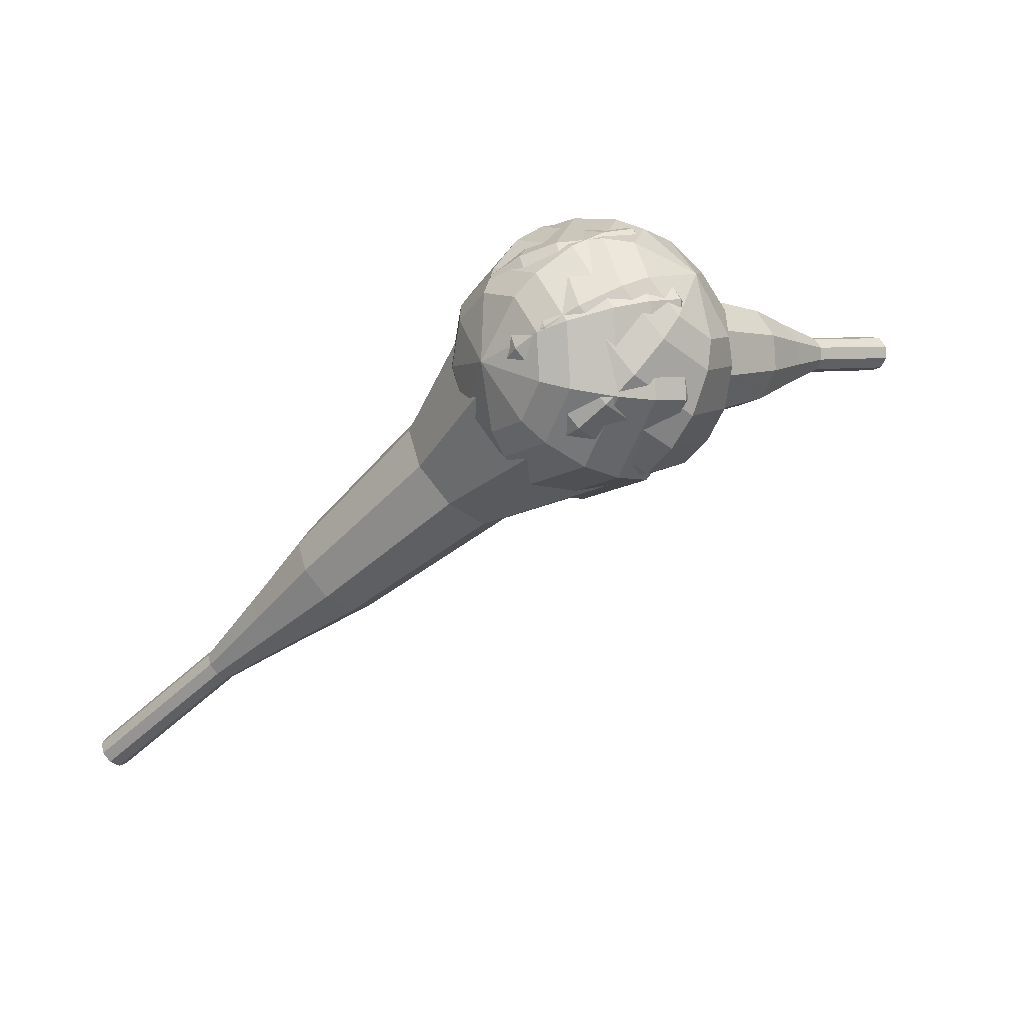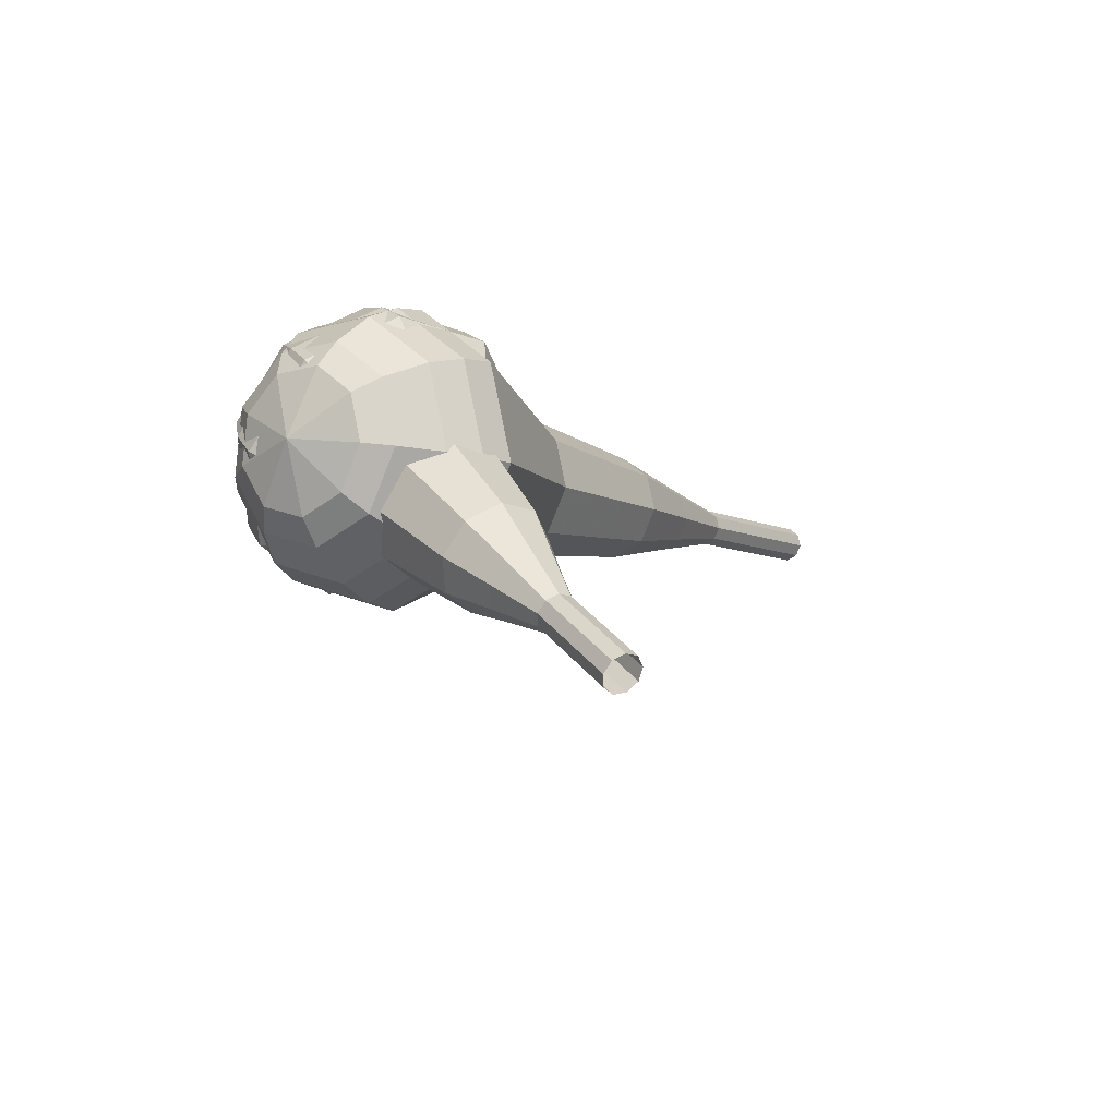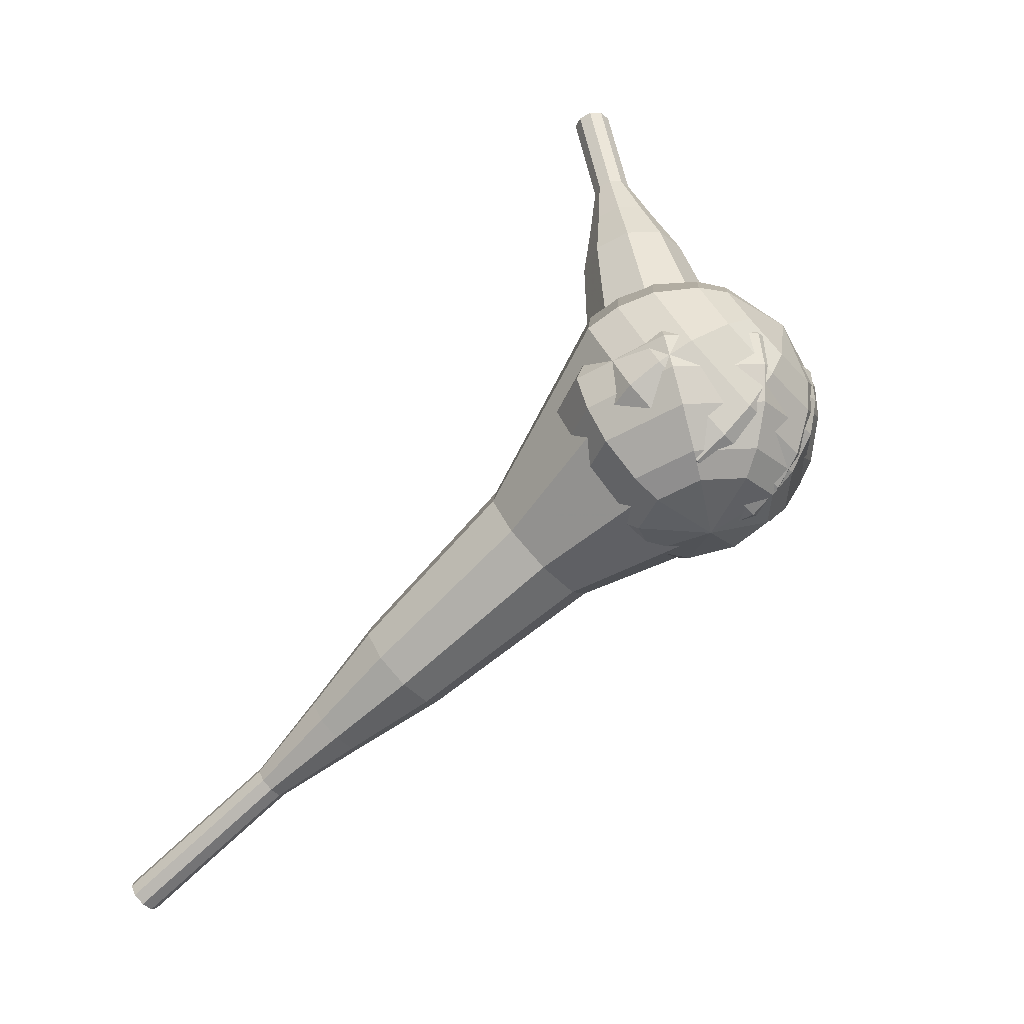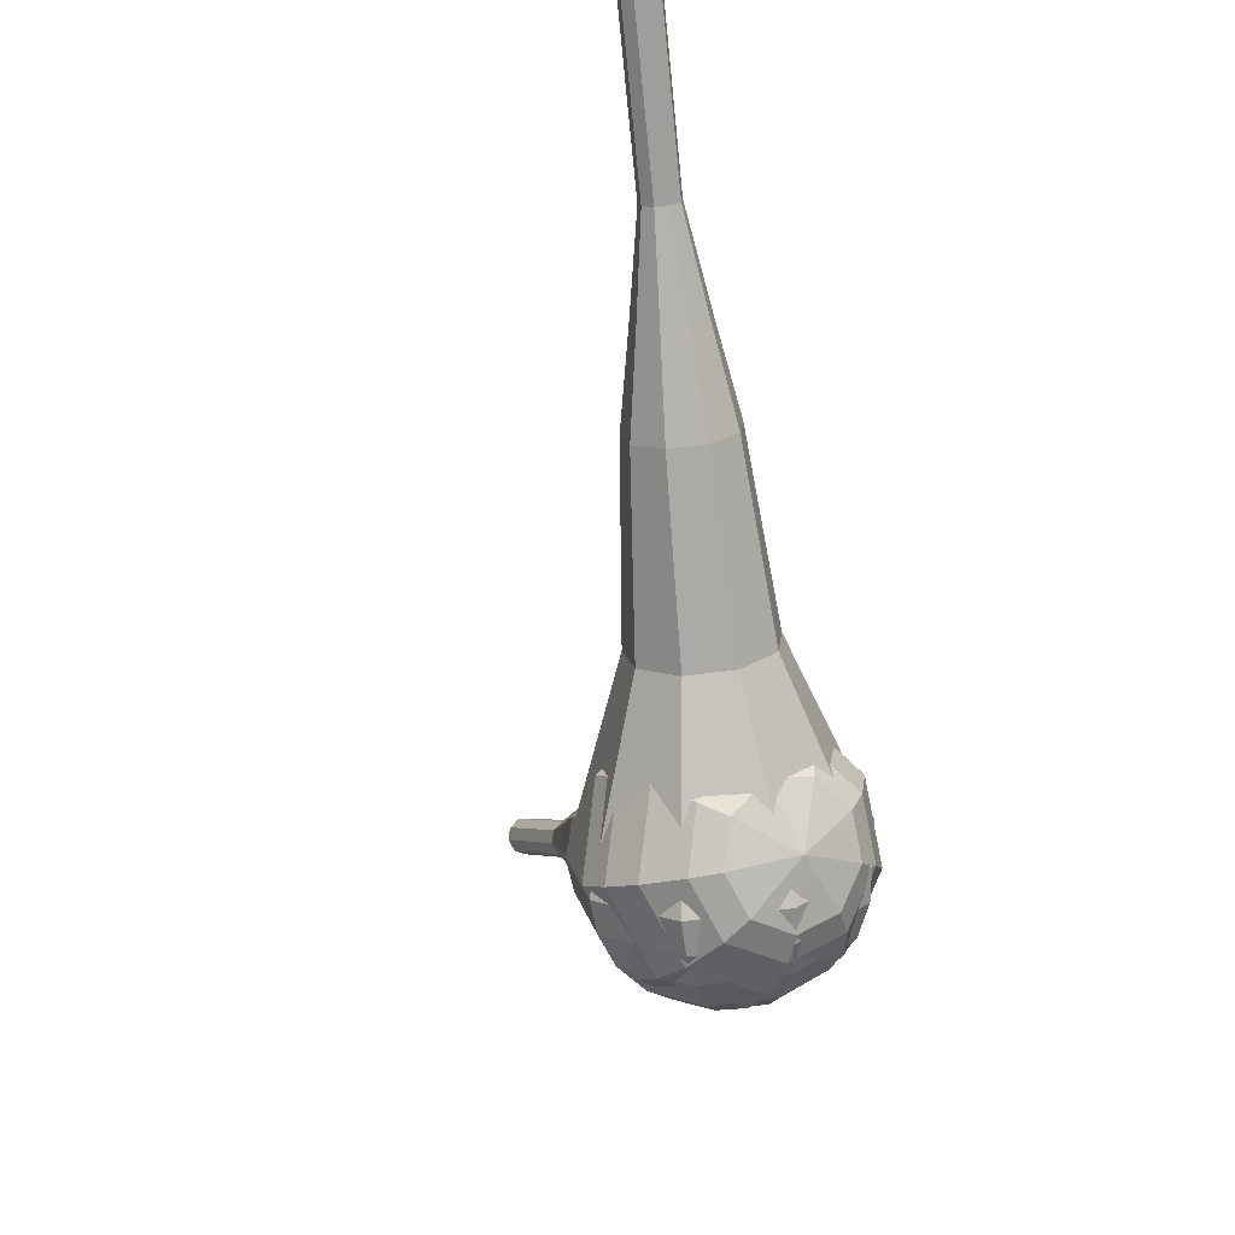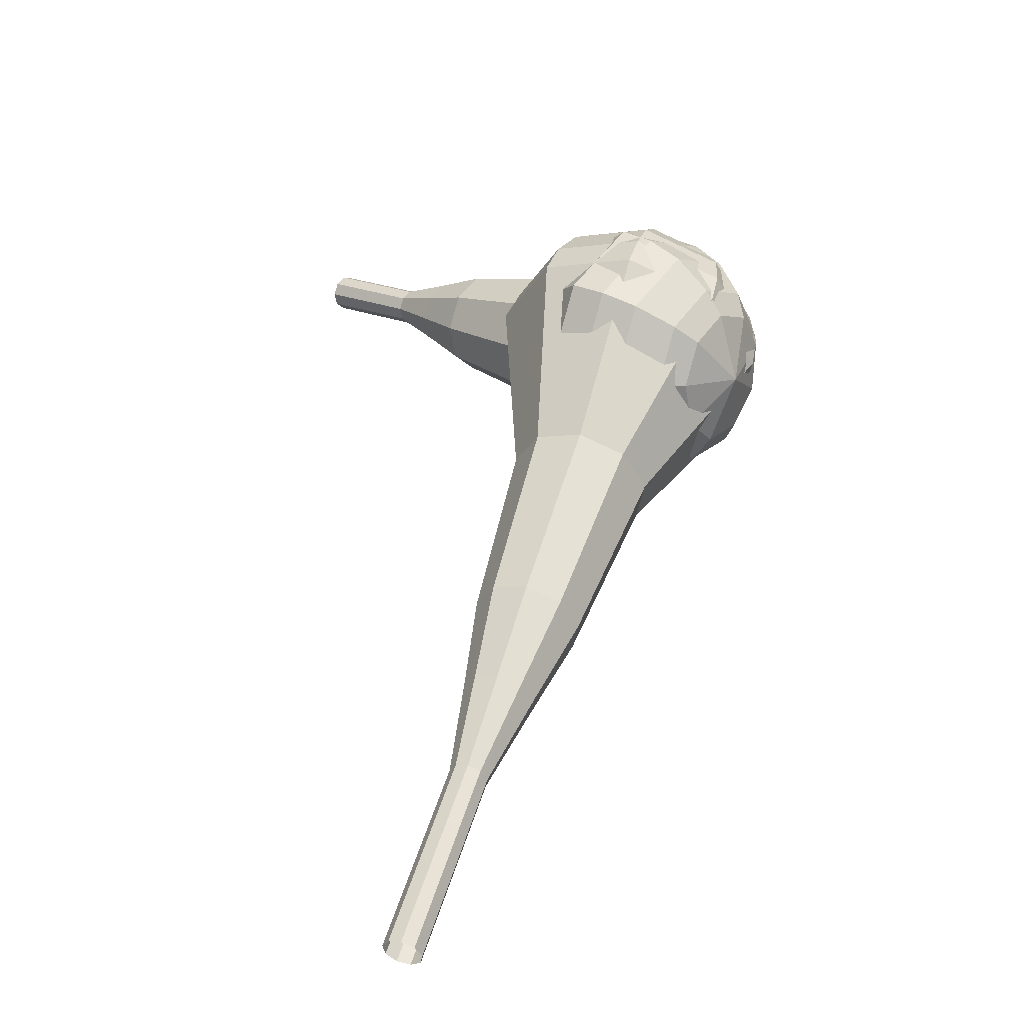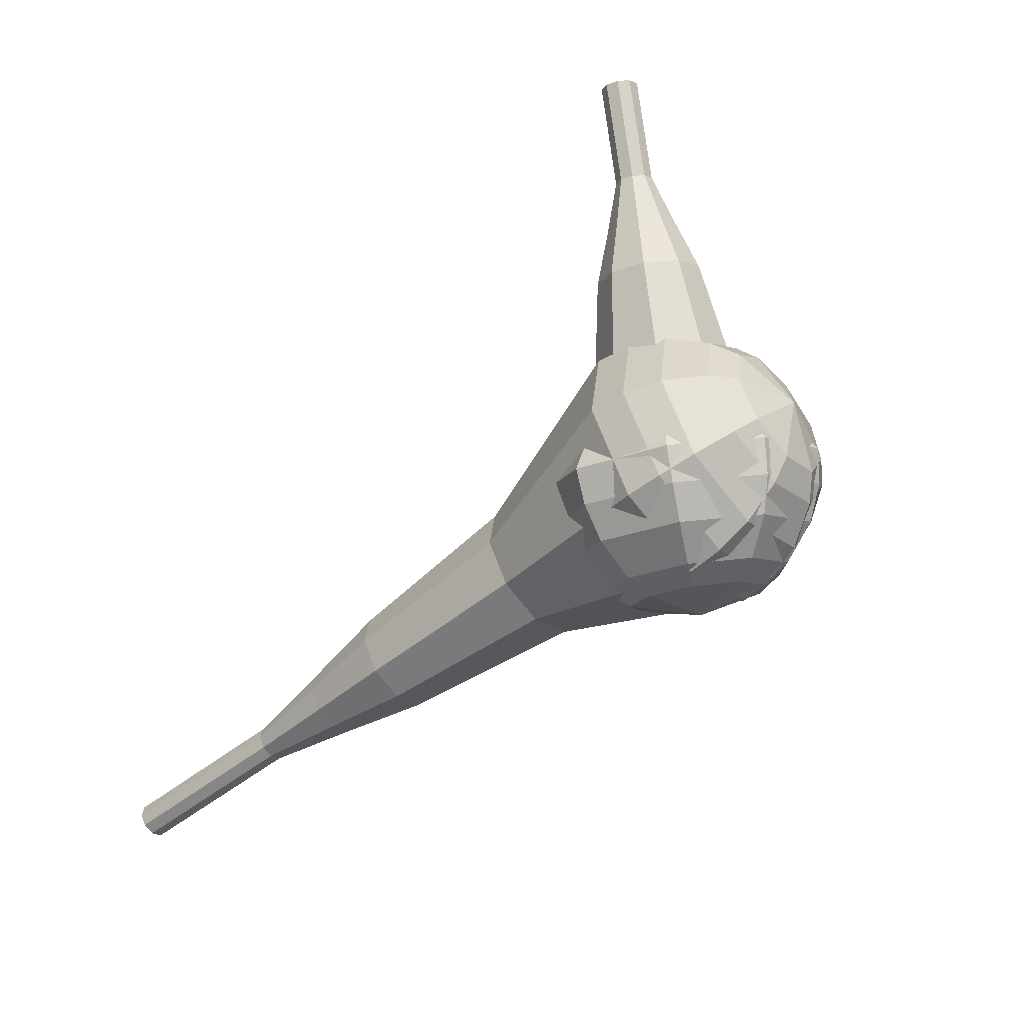
<metadata>
{"format":"obj","ext":"obj","renderer":"f3d","projection":"perspective","resolution":1024,"background":"white","views":[{"elev":-1.1,"azim":-10.7,"up":"+Z"},{"elev":34.8,"azim":88.4,"up":"+Z"},{"elev":51.2,"azim":-72.4,"up":"+Z"},{"elev":-34.9,"azim":-125.2,"up":"+Y"},{"elev":14.3,"azim":-113.3,"up":"+Z"},{"elev":73.1,"azim":-69.3,"up":"+Z"}]}
</metadata>
<code>
g tube1
v 180.1 146.4 87.63
v 180.3 146.3 86.98
v 180.6 145.8 86.64
v 180.9 145.2 86.76
v 181.1 144.8 87.28
v 181 144.7 87.97
v 180.8 145.1 88.49
v 180.5 145.7 88.61
v 180.2 146.2 88.27
v 180.1 146.4 87.63
v 177.7 145.1 87.42
v 177.8 144.9 86.78
v 178.1 144.4 86.44
v 178.5 143.8 86.56
v 178.6 143.4 87.08
v 178.6 143.4 87.76
v 178.3 143.8 88.29
v 178 144.4 88.4
v 177.8 144.9 88.06
v 177.7 145.1 87.42
v 175.2 143.8 87.22
v 175.4 143.6 86.58
v 175.7 143.1 86.24
v 176 142.5 86.36
v 176.2 142.1 86.88
v 176.1 142.1 87.56
v 175.9 142.5 88.08
v 175.6 143 88.2
v 175.3 143.6 87.86
v 175.2 143.8 87.22
v 172.4 143.3 87.02
v 172.7 142.9 85.81
v 173.2 142 85.17
v 173.8 140.8 85.4
v 174.1 140.1 86.38
v 174.1 140 87.66
v 173.6 140.7 88.64
v 173 141.8 88.86
v 172.5 142.8 88.22
v 172.4 143.3 87.02
v 169.5 142.8 86.81
v 169.9 142.2 85.01
v 170.8 140.8 84.05
v 171.6 139.1 84.38
v 172.1 138 85.85
v 172 137.9 87.77
v 171.3 139 89.24
v 170.4 140.6 89.58
v 169.7 142.1 88.62
v 169.5 142.8 86.81
v 164.1 140.9 86.41
v 164.7 140.3 84
v 165.8 138.3 82.72
v 167 136.1 83.17
v 167.7 134.6 85.13
v 167.5 134.5 87.69
v 166.6 135.9 89.65
v 165.4 138.1 90.09
v 164.4 140.1 88.81
v 164.1 140.9 86.41
v 157.4 141.6 86
v 158.6 140.2 81.19
v 160.9 136.4 78.63
v 163.2 131.9 79.52
v 164.5 128.9 83.44
v 164.2 128.7 88.56
v 162.4 131.5 92.48
v 159.9 135.9 93.37
v 158 139.9 90.81
v 157.4 141.6 86
v 155.9 140.5 85.86
v 157 139.2 81.21
v 159.2 135.5 78.73
v 161.5 131.1 79.59
v 162.7 128.2 83.39
v 162.4 128 88.34
v 160.7 130.7 92.14
v 158.3 135 93
v 156.4 138.8 90.52
v 155.9 140.5 85.86
v 154.6 138.9 85.73
v 155.6 137.8 81.56
v 157.6 134.4 79.35
v 159.6 130.6 80.12
v 160.7 127.9 83.51
v 160.5 127.8 87.94
v 158.9 130.2 91.34
v 156.8 134 92.11
v 155.1 137.5 89.89
v 154.6 138.9 85.73
v 153.7 136.7 85.59
v 154.5 135.8 82.41
v 156 133.3 80.72
v 157.5 130.3 81.31
v 158.4 128.3 83.9
v 158.2 128.2 87.28
v 157 130 89.88
v 155.3 132.9 90.46
v 154.1 135.6 88.77
v 153.7 136.7 85.59
v 153.5 135.1 85.52
v 154.1 134.4 83.19
v 155.2 132.6 81.96
v 156.3 130.4 82.39
v 156.9 128.9 84.28
v 156.8 128.8 86.76
v 155.9 130.2 88.66
v 154.7 132.3 89.09
v 153.8 134.3 87.85
v 153.5 135.1 85.52
v 154.4 131.5 85.45
v 154.4 131.5 85.45
v 154.4 131.5 85.45
v 154.4 131.5 85.45
v 154.4 131.5 85.45
v 154.4 131.5 85.45
v 154.4 131.5 85.45
v 154.4 131.5 85.45
v 154.4 131.5 85.45
v 154.4 131.5 85.45
f 1 2 12
f 12 11 1
f 2 3 13
f 13 12 2
f 3 4 14
f 14 13 3
f 4 5 15
f 15 14 4
f 5 6 16
f 16 15 5
f 6 7 17
f 17 16 6
f 7 8 18
f 18 17 7
f 8 9 19
f 19 18 8
f 9 10 20
f 20 19 9
f 11 12 22
f 22 21 11
f 12 13 23
f 23 22 12
f 13 14 24
f 24 23 13
f 14 15 25
f 25 24 14
f 15 16 26
f 26 25 15
f 16 17 27
f 27 26 16
f 17 18 28
f 28 27 17
f 18 19 29
f 29 28 18
f 19 20 30
f 30 29 19
f 21 22 32
f 32 31 21
f 22 23 33
f 33 32 22
f 23 24 34
f 34 33 23
f 24 25 35
f 35 34 24
f 25 26 36
f 36 35 25
f 26 27 37
f 37 36 26
f 27 28 38
f 38 37 27
f 28 29 39
f 39 38 28
f 29 30 40
f 40 39 29
f 31 32 42
f 42 41 31
f 32 33 43
f 43 42 32
f 33 34 44
f 44 43 33
f 34 35 45
f 45 44 34
f 35 36 46
f 46 45 35
f 36 37 47
f 47 46 36
f 37 38 48
f 48 47 37
f 38 39 49
f 49 48 38
f 39 40 50
f 50 49 39
f 41 42 52
f 52 51 41
f 42 43 53
f 53 52 42
f 43 44 54
f 54 53 43
f 44 45 55
f 55 54 44
f 45 46 56
f 56 55 45
f 46 47 57
f 57 56 46
f 47 48 58
f 58 57 47
f 48 49 59
f 59 58 48
f 49 50 60
f 60 59 49
f 51 52 62
f 62 61 51
f 52 53 63
f 63 62 52
f 53 54 64
f 64 63 53
f 54 55 65
f 65 64 54
f 55 56 66
f 66 65 55
f 56 57 67
f 67 66 56
f 57 58 68
f 68 67 57
f 58 59 69
f 69 68 58
f 59 60 70
f 70 69 59
f 61 62 72
f 72 71 61
f 62 63 73
f 73 72 62
f 63 64 74
f 74 73 63
f 64 65 75
f 75 74 64
f 65 66 76
f 76 75 65
f 66 67 77
f 77 76 66
f 67 68 78
f 78 77 67
f 68 69 79
f 79 78 68
f 69 70 80
f 80 79 69
f 71 72 82
f 82 81 71
f 72 73 83
f 83 82 72
f 73 74 84
f 84 83 73
f 74 75 85
f 85 84 74
f 75 76 86
f 86 85 75
f 76 77 87
f 87 86 76
f 77 78 88
f 88 87 77
f 78 79 89
f 89 88 78
f 79 80 90
f 90 89 79
f 81 82 92
f 92 91 81
f 82 83 93
f 93 92 82
f 83 84 94
f 94 93 83
f 84 85 95
f 95 94 84
f 85 86 96
f 96 95 85
f 86 87 97
f 97 96 86
f 87 88 98
f 98 97 87
f 88 89 99
f 99 98 88
f 89 90 100
f 100 99 89
f 91 92 102
f 102 101 91
f 92 93 103
f 103 102 92
f 93 94 104
f 104 103 93
f 94 95 105
f 105 104 94
f 95 96 106
f 106 105 95
f 96 97 107
f 107 106 96
f 97 98 108
f 108 107 97
f 98 99 109
f 109 108 98
f 99 100 110
f 110 109 99
f 101 102 112
f 112 111 101
f 102 103 113
f 113 112 102
f 103 104 114
f 114 113 103
f 104 105 115
f 115 114 104
f 105 106 116
f 116 115 105
f 106 107 117
f 117 116 106
f 107 108 118
f 118 117 107
f 108 109 119
f 119 118 108
f 109 110 120
f 120 119 109
v 135.6 157.8 63.53
v 136 157.7 62.99
v 136.6 158 62.7
v 137 158.6 62.8
v 137.1 159.1 63.24
v 136.8 159.3 63.81
v 136.3 159.2 64.25
v 135.8 158.8 64.35
v 135.5 158.2 64.06
v 135.6 157.8 63.53
v 138.7 154.9 66.34
v 139.1 154.8 65.8
v 139.6 155.1 65.51
v 140.1 155.6 65.61
v 140.2 156.1 66.05
v 139.9 156.4 66.62
v 139.4 156.3 67.06
v 138.9 155.8 67.16
v 138.6 155.3 66.87
v 138.7 154.9 66.34
v 141.8 151.9 69.14
v 142.2 151.9 68.61
v 142.7 152.2 68.32
v 143.2 152.7 68.42
v 143.2 153.2 68.86
v 143 153.5 69.43
v 142.5 153.3 69.87
v 142 152.9 69.97
v 141.7 152.3 69.68
v 141.8 151.9 69.14
v 144.3 148.4 71.95
v 145 148.2 70.95
v 146.1 148.8 70.41
v 146.8 149.8 70.6
v 147 150.7 71.42
v 146.5 151.2 72.49
v 145.6 151 73.31
v 144.6 150.2 73.5
v 144.1 149.1 72.96
v 144.3 148.4 71.95
v 146.7 144.7 74.76
v 147.9 144.5 73.25
v 149.4 145.4 72.45
v 150.6 146.9 72.73
v 150.8 148.3 73.96
v 150.1 149 75.57
v 148.6 148.7 76.8
v 147.2 147.5 77.08
v 146.4 145.9 76.27
v 146.7 144.7 74.76
v 152.2 138.2 80.38
v 153.8 137.9 78.37
v 155.8 139 77.3
v 157.4 141 77.67
v 157.8 142.9 79.31
v 156.7 143.9 81.45
v 154.8 143.5 83.09
v 152.9 141.8 83.47
v 151.9 139.7 82.39
v 152.2 138.2 80.38
v 155.8 129.6 86
v 159 129 81.97
v 163 131.3 79.83
v 166.2 135.3 80.58
v 166.9 139.1 83.86
v 164.8 141.1 88.14
v 161 140.2 91.42
v 157.2 136.9 92.17
v 155.1 132.7 90.03
v 155.8 129.6 86
v 157.1 128.7 87.03
v 160.2 128.1 83.13
v 164.1 130.3 81.06
v 167.1 134.2 81.78
v 167.8 137.9 84.96
v 165.9 139.8 89.11
v 162.1 138.9 92.28
v 158.4 135.7 93
v 156.4 131.7 90.93
v 157.1 128.7 87.03
v 158.8 128.1 88.06
v 161.5 127.7 84.58
v 165 129.6 82.72
v 167.7 133.1 83.36
v 168.4 136.4 86.21
v 166.6 138.1 89.92
v 163.3 137.3 92.76
v 159.9 134.4 93.4
v 158.2 130.8 91.55
v 158.8 128.1 88.06
v 161 128.2 89.09
v 163.1 127.8 86.43
v 165.8 129.3 85.01
v 167.8 131.9 85.51
v 168.3 134.5 87.68
v 166.9 135.8 90.51
v 164.4 135.2 92.68
v 161.9 133 93.17
v 160.5 130.2 91.76
v 161 128.2 89.09
v 162.5 128.6 89.61
v 164 128.3 87.66
v 166 129.4 86.62
v 167.5 131.3 86.98
v 167.8 133.2 88.57
v 166.8 134.2 90.65
v 165 133.7 92.24
v 163.1 132.1 92.6
v 162.1 130.1 91.56
v 162.5 128.6 89.61
v 165.5 130.7 90.12
v 165.5 130.7 90.12
v 165.5 130.7 90.12
v 165.5 130.7 90.12
v 165.5 130.7 90.12
v 165.5 130.7 90.12
v 165.5 130.7 90.12
v 165.5 130.7 90.12
v 165.5 130.7 90.12
v 165.5 130.7 90.12
f 121 122 132
f 132 131 121
f 122 123 133
f 133 132 122
f 123 124 134
f 134 133 123
f 124 125 135
f 135 134 124
f 125 126 136
f 136 135 125
f 126 127 137
f 137 136 126
f 127 128 138
f 138 137 127
f 128 129 139
f 139 138 128
f 129 130 140
f 140 139 129
f 131 132 142
f 142 141 131
f 132 133 143
f 143 142 132
f 133 134 144
f 144 143 133
f 134 135 145
f 145 144 134
f 135 136 146
f 146 145 135
f 136 137 147
f 147 146 136
f 137 138 148
f 148 147 137
f 138 139 149
f 149 148 138
f 139 140 150
f 150 149 139
f 141 142 152
f 152 151 141
f 142 143 153
f 153 152 142
f 143 144 154
f 154 153 143
f 144 145 155
f 155 154 144
f 145 146 156
f 156 155 145
f 146 147 157
f 157 156 146
f 147 148 158
f 158 157 147
f 148 149 159
f 159 158 148
f 149 150 160
f 160 159 149
f 151 152 162
f 162 161 151
f 152 153 163
f 163 162 152
f 153 154 164
f 164 163 153
f 154 155 165
f 165 164 154
f 155 156 166
f 166 165 155
f 156 157 167
f 167 166 156
f 157 158 168
f 168 167 157
f 158 159 169
f 169 168 158
f 159 160 170
f 170 169 159
f 161 162 172
f 172 171 161
f 162 163 173
f 173 172 162
f 163 164 174
f 174 173 163
f 164 165 175
f 175 174 164
f 165 166 176
f 176 175 165
f 166 167 177
f 177 176 166
f 167 168 178
f 178 177 167
f 168 169 179
f 179 178 168
f 169 170 180
f 180 179 169
f 171 172 182
f 182 181 171
f 172 173 183
f 183 182 172
f 173 174 184
f 184 183 173
f 174 175 185
f 185 184 174
f 175 176 186
f 186 185 175
f 176 177 187
f 187 186 176
f 177 178 188
f 188 187 177
f 178 179 189
f 189 188 178
f 179 180 190
f 190 189 179
f 181 182 192
f 192 191 181
f 182 183 193
f 193 192 182
f 183 184 194
f 194 193 183
f 184 185 195
f 195 194 184
f 185 186 196
f 196 195 185
f 186 187 197
f 197 196 186
f 187 188 198
f 198 197 187
f 188 189 199
f 199 198 188
f 189 190 200
f 200 199 189
f 191 192 202
f 202 201 191
f 192 193 203
f 203 202 192
f 193 194 204
f 204 203 193
f 194 195 205
f 205 204 194
f 195 196 206
f 206 205 195
f 196 197 207
f 207 206 196
f 197 198 208
f 208 207 197
f 198 199 209
f 209 208 198
f 199 200 210
f 210 209 199
f 201 202 212
f 212 211 201
f 202 203 213
f 213 212 202
f 203 204 214
f 214 213 203
f 204 205 215
f 215 214 204
f 205 206 216
f 216 215 205
f 206 207 217
f 217 216 206
f 207 208 218
f 218 217 207
f 208 209 219
f 219 218 208
f 209 210 220
f 220 219 209
f 211 212 222
f 222 221 211
f 212 213 223
f 223 222 212
f 213 214 224
f 224 223 213
f 214 215 225
f 225 224 214
f 215 216 226
f 226 225 215
f 216 217 227
f 227 226 216
f 217 218 228
f 228 227 217
f 218 219 229
f 229 228 218
f 219 220 230
f 230 229 219
f 221 222 232
f 232 231 221
f 222 223 233
f 233 232 222
f 223 224 234
f 234 233 223
f 224 225 235
f 235 234 224
f 225 226 236
f 236 235 225
f 226 227 237
f 237 236 226
f 227 228 238
f 238 237 227
f 228 229 239
f 239 238 228
f 229 230 240
f 240 239 229
g

</code>
